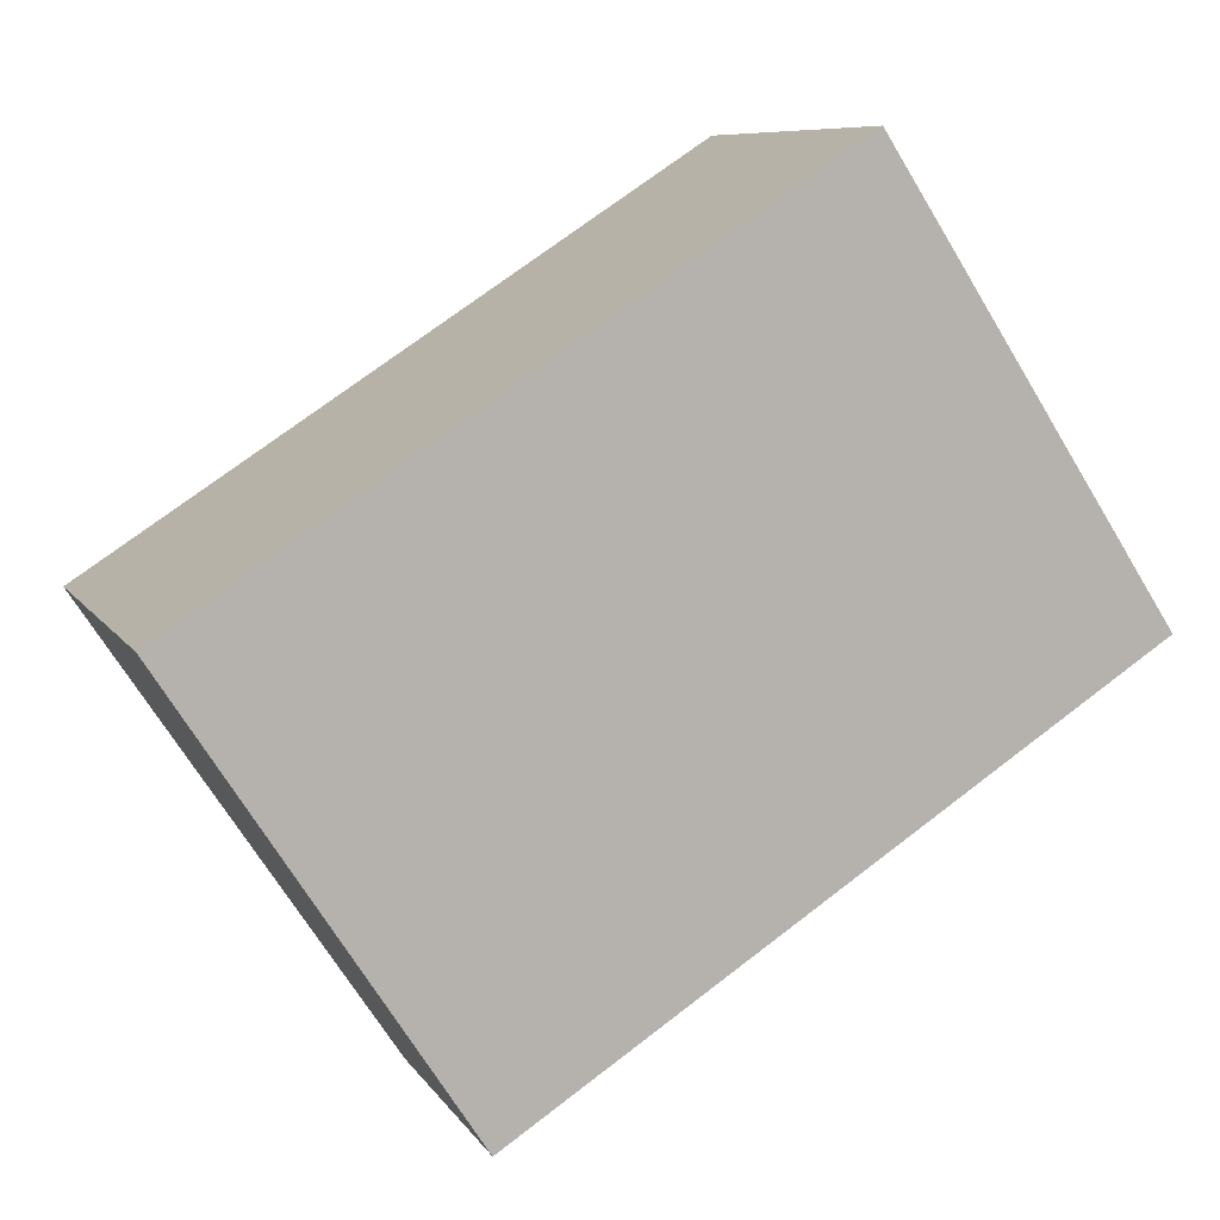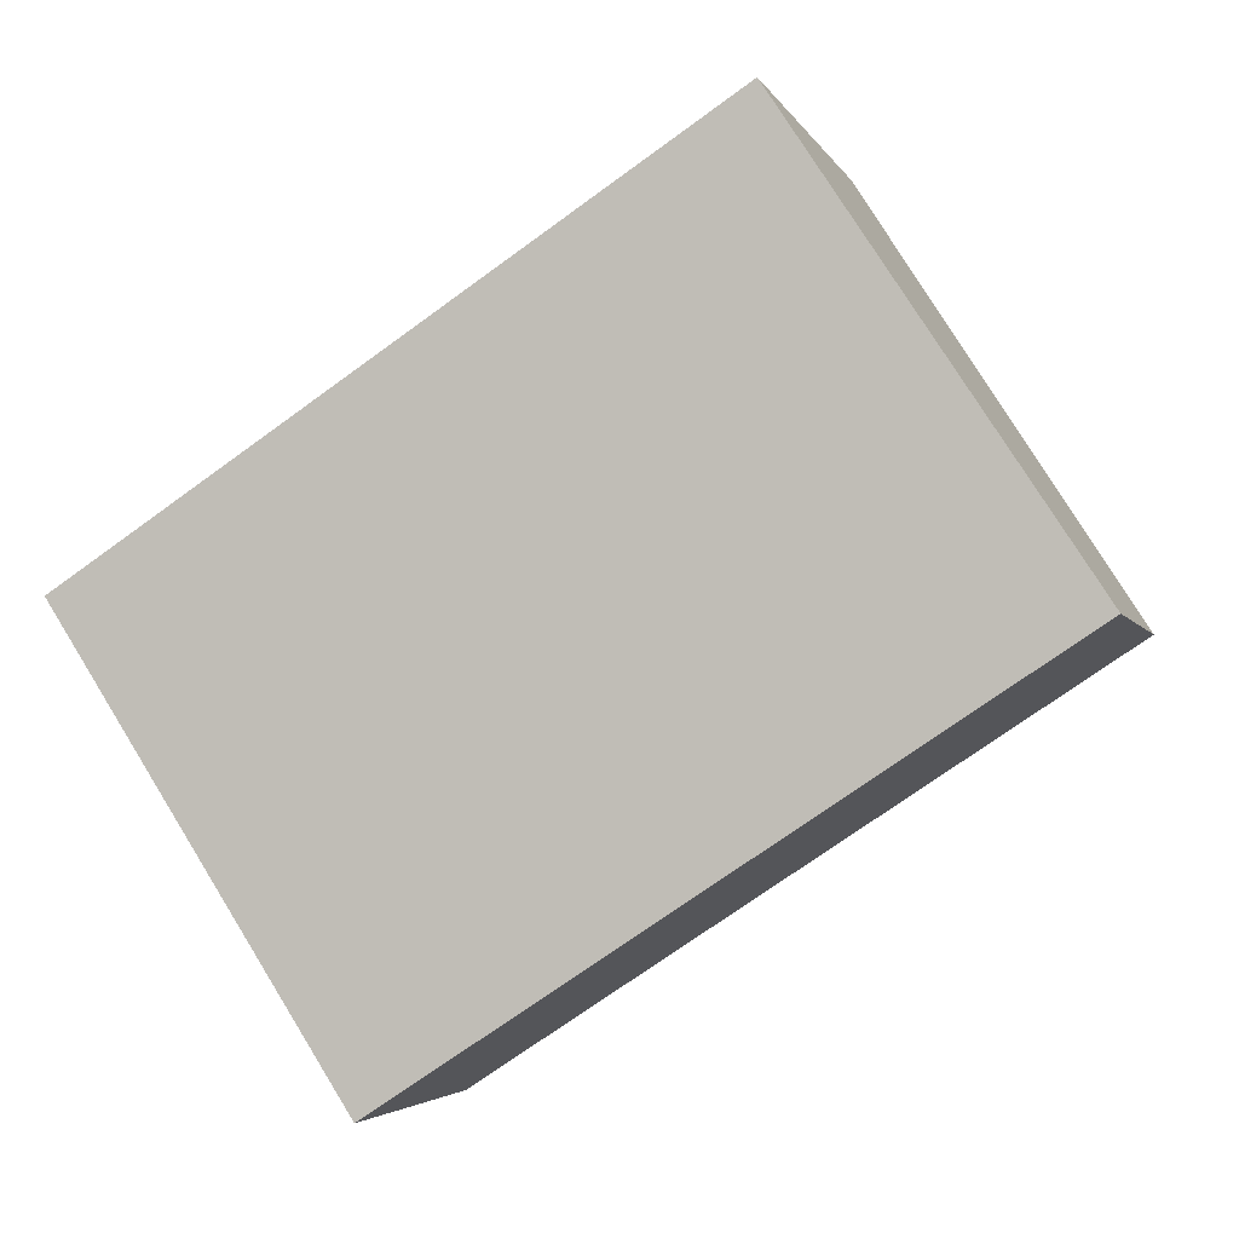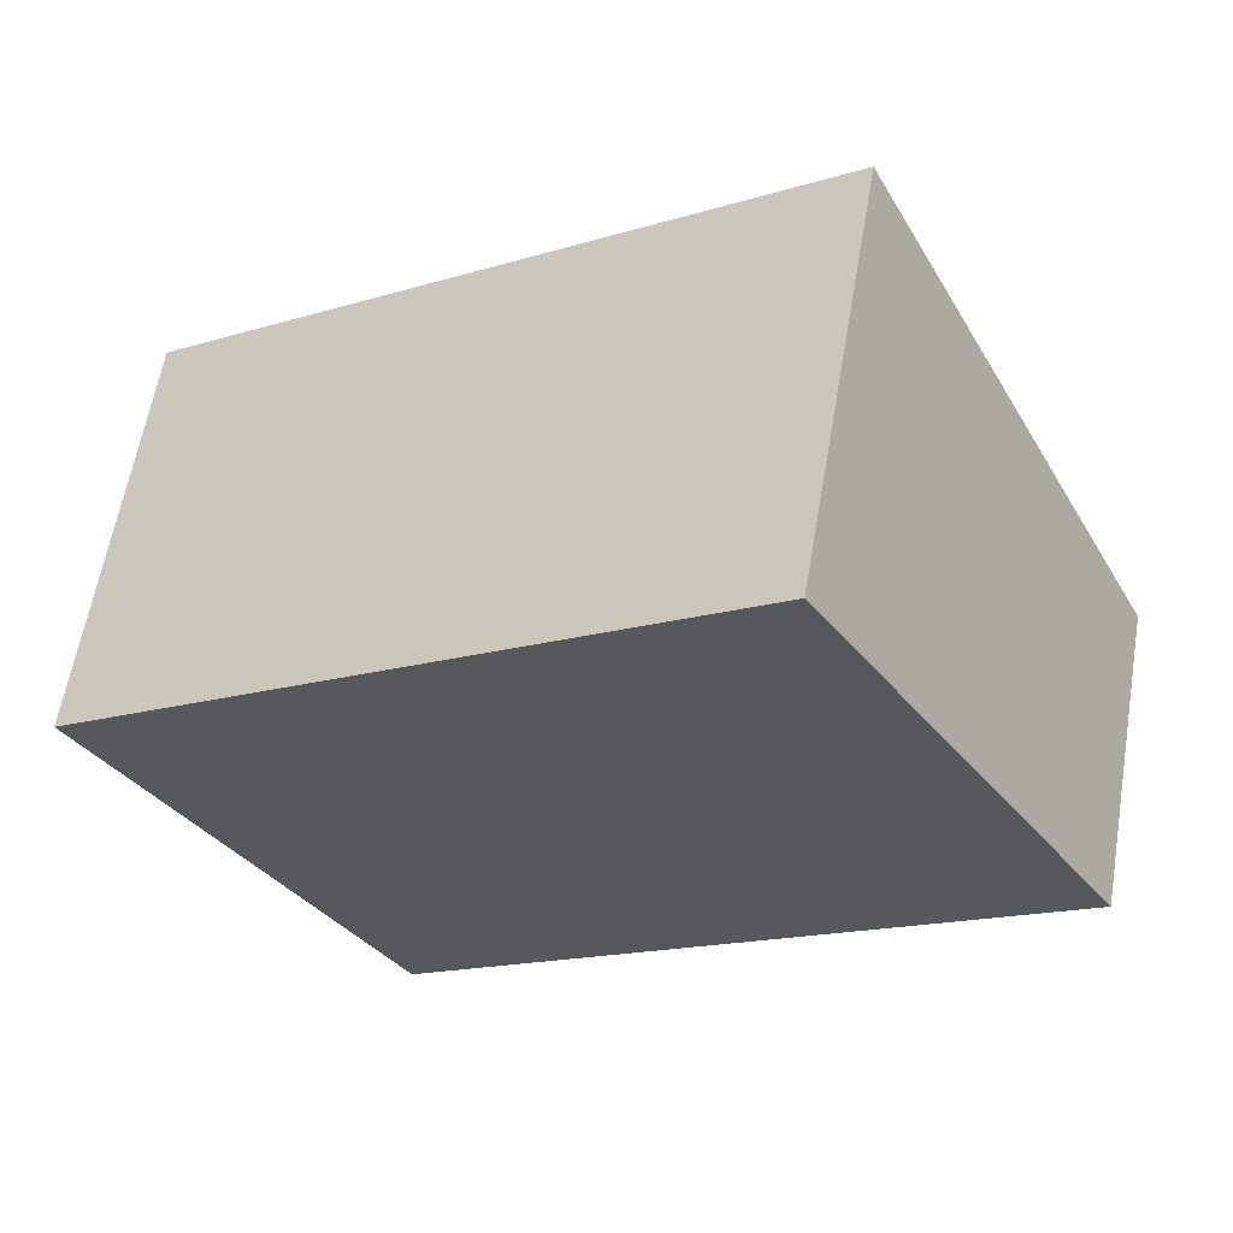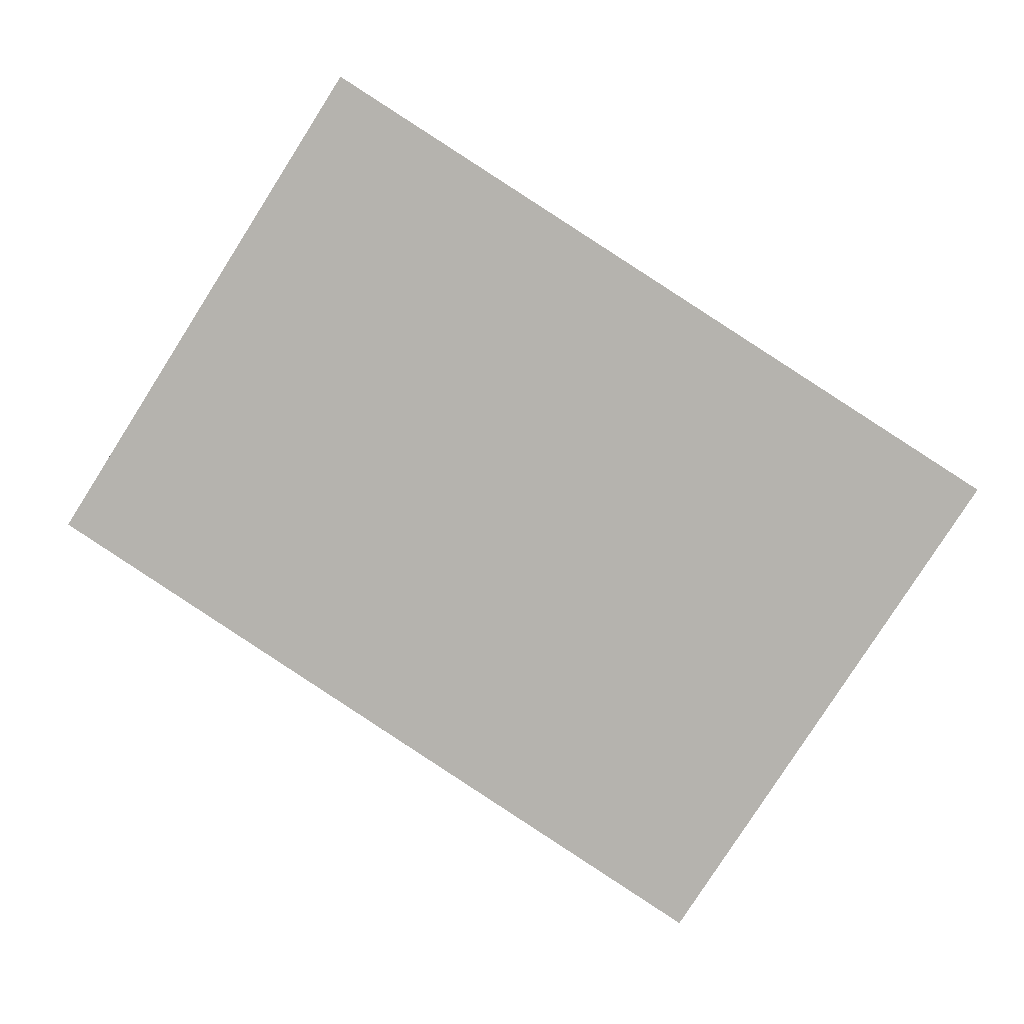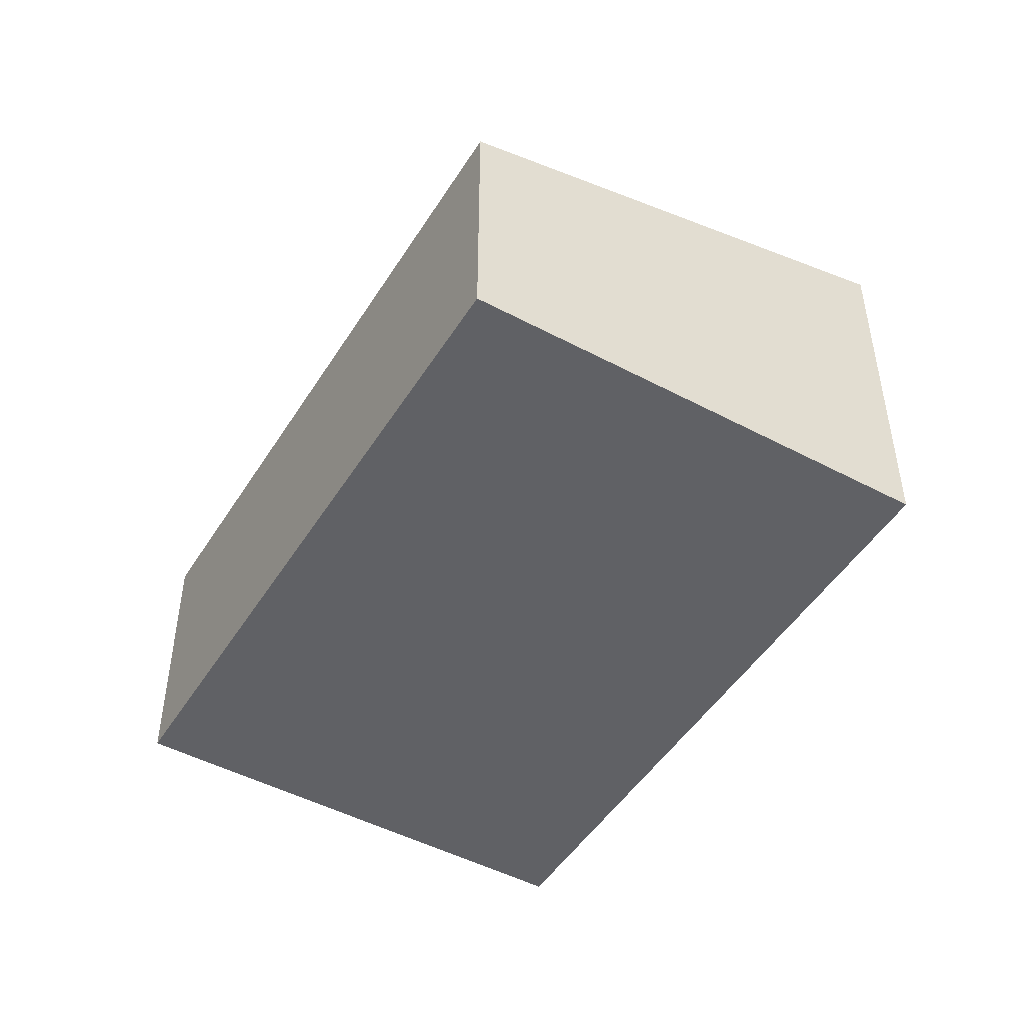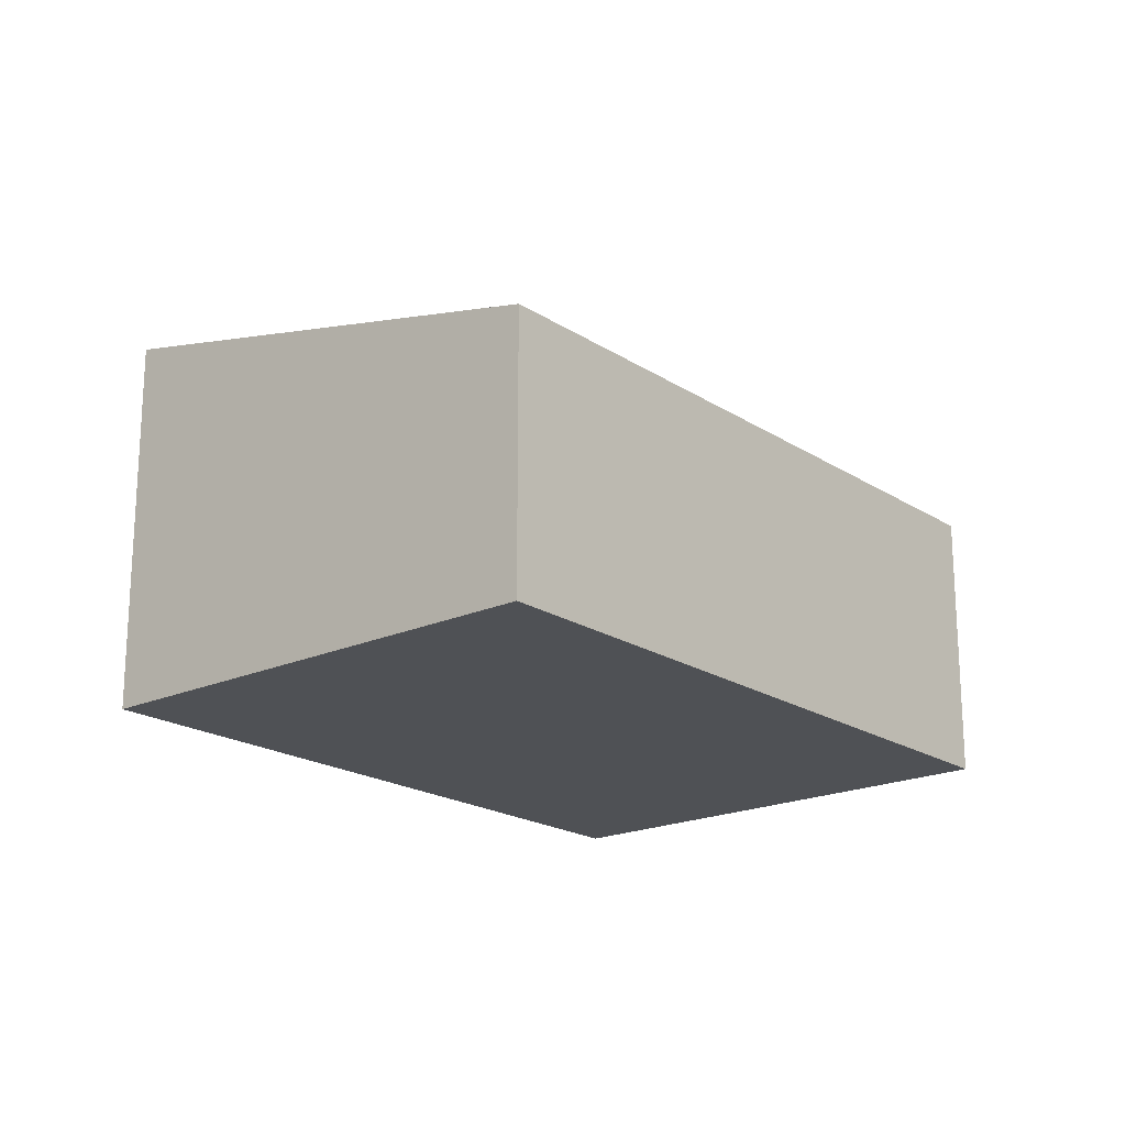
<metadata>
{"format":"obj","ext":"obj","renderer":"f3d","projection":"perspective","resolution":1024,"background":"white","views":[{"elev":8.3,"azim":-18.9,"up":"+Z"},{"elev":-3.7,"azim":15.6,"up":"+Z"},{"elev":60.6,"azim":9.7,"up":"+Z"},{"elev":-1.8,"azim":179.6,"up":"+Z"},{"elev":-48.2,"azim":-153.8,"up":"+Y"},{"elev":-19.7,"azim":97.0,"up":"+Y"}]}
</metadata>
<code>
v  0 3.067 1.878e-16
v  7.082 2.207 -0.244
v  2.217 2.207 -3.409
v  4.865 3.067 3.164
v  0 0 0
v  2.217 2.087e-16 -3.409
v  4.865 -1.937e-16 3.164
v  7.082 1.494e-17 -0.244
g defaultobject
f 1 2 3
f 2 1 4
f 3 5 1
f 5 3 6
f 5 4 1
f 4 5 7
f 7 2 4
f 2 7 8
f 8 3 2
f 3 8 6
f 8 5 6
f 5 8 7

</code>
